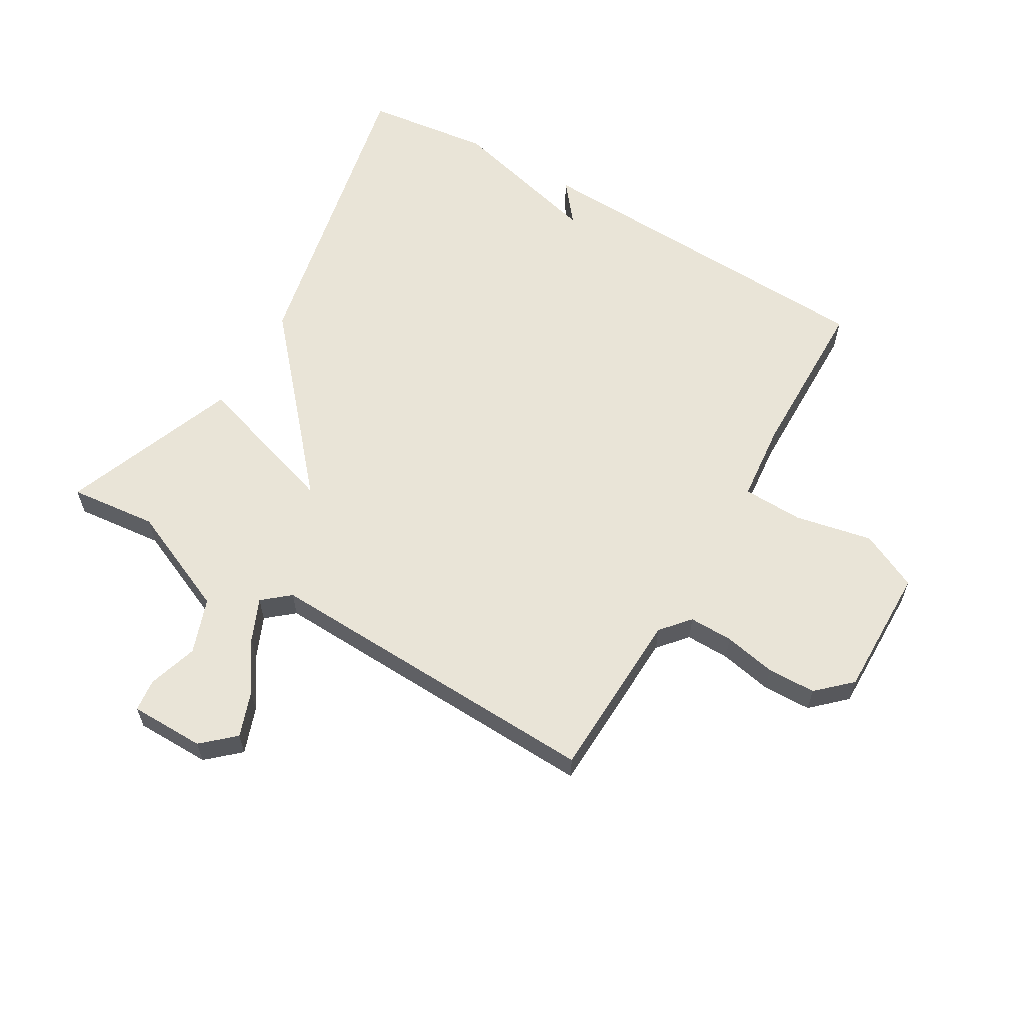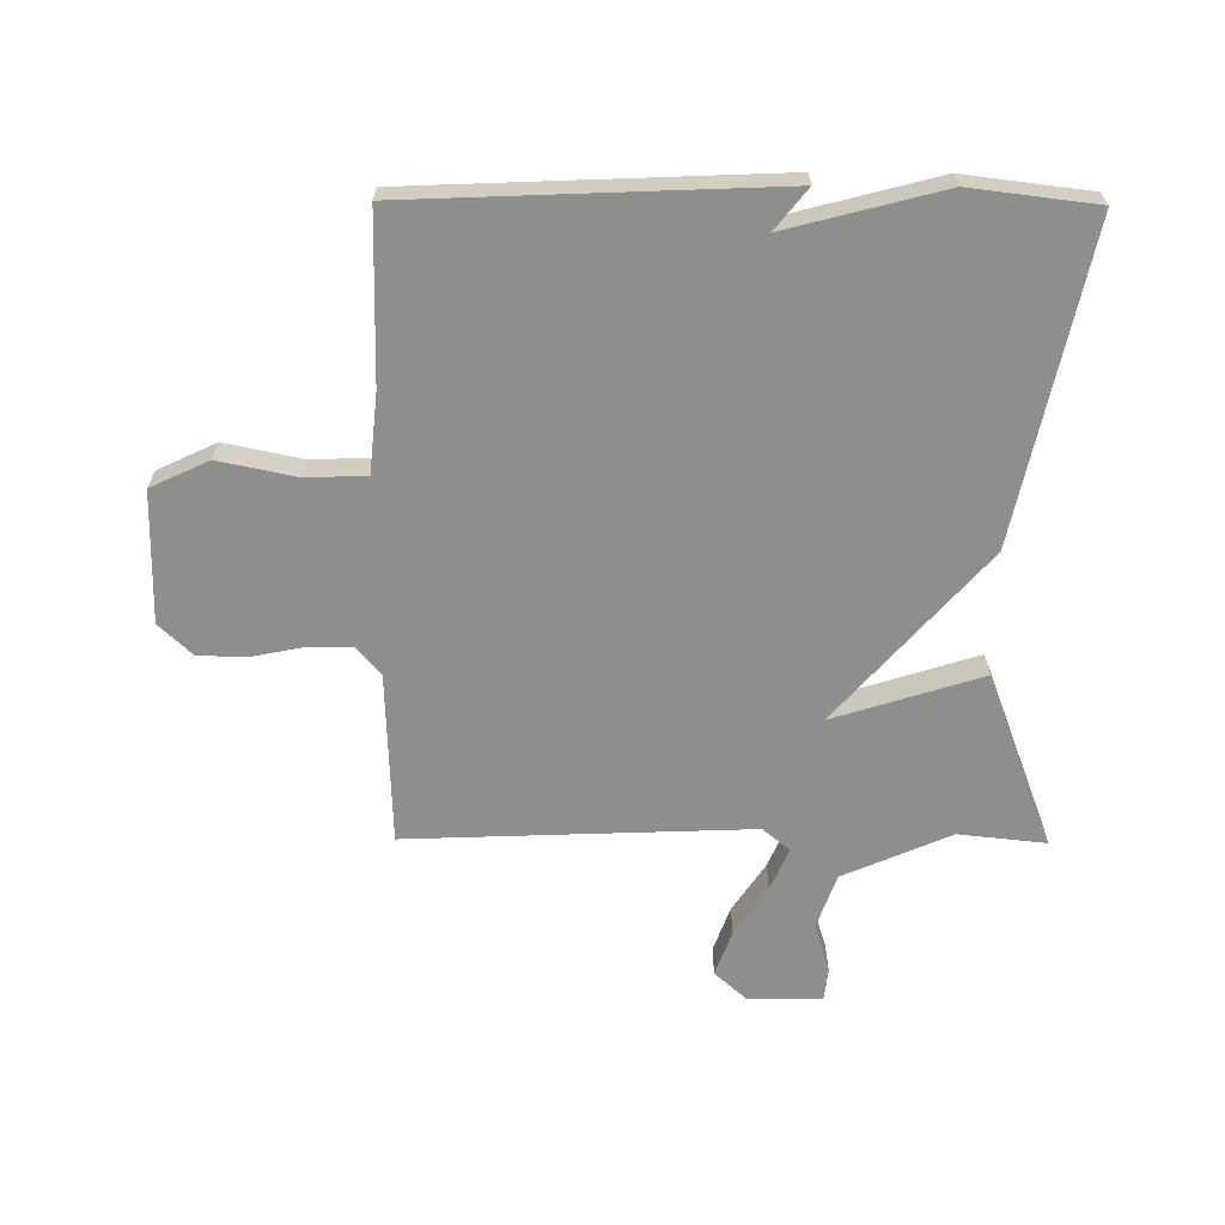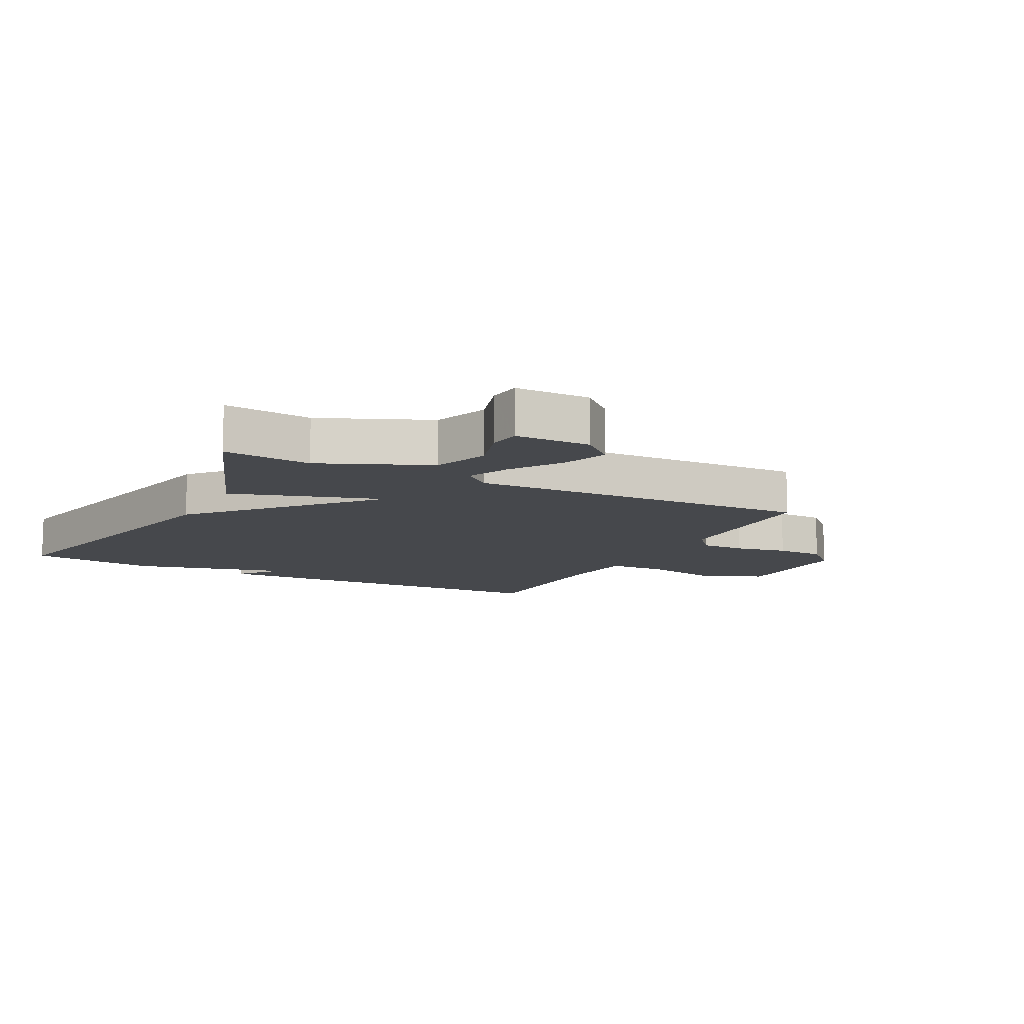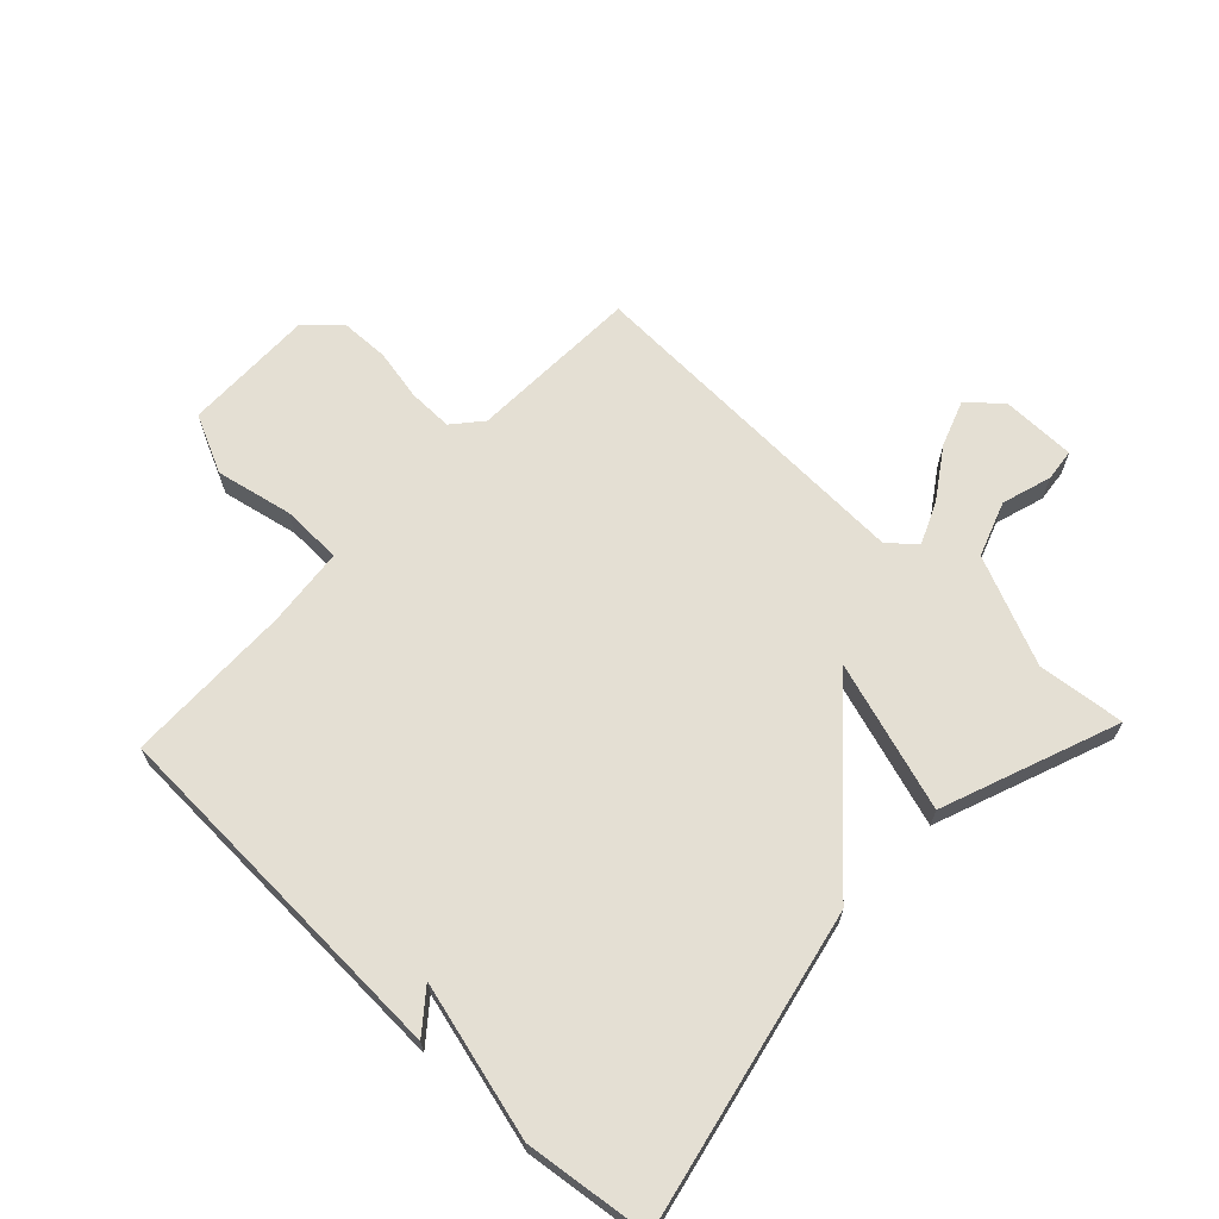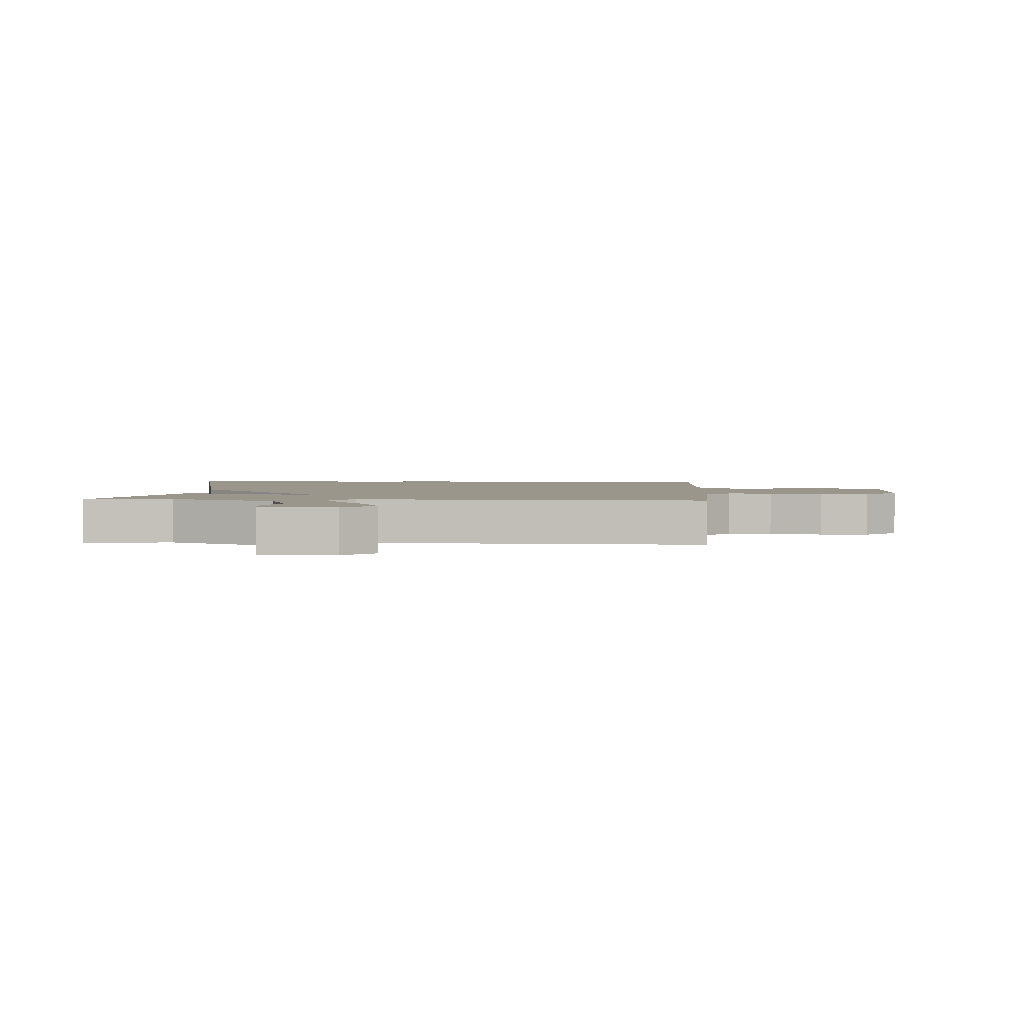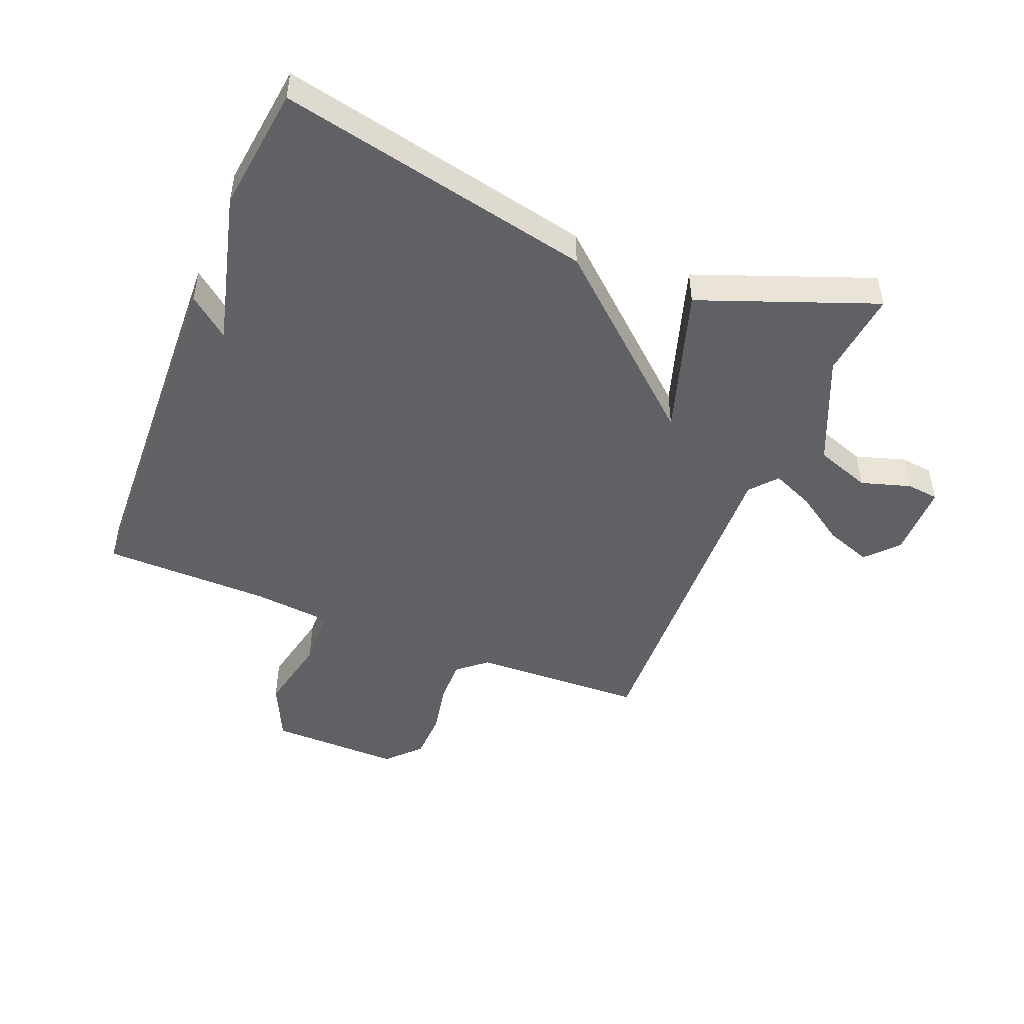
<metadata>
{"format":"obj","ext":"obj","renderer":"f3d","projection":"perspective","resolution":1024,"background":"white","views":[{"elev":60.8,"azim":30.4,"up":"+Y"},{"elev":-64.9,"azim":179.6,"up":"+Y"},{"elev":-11.1,"azim":-27.6,"up":"+Y"},{"elev":66.4,"azim":-136.6,"up":"+Y"},{"elev":2.5,"azim":3.2,"up":"+Y"},{"elev":-47.7,"azim":-112.1,"up":"+Y"}]}
</metadata>
<code>
v 0.5 0.07 0.5
v 0.51 0.07 0.22
v 0.55 0.07 0.173
v 0.622 0.07 0.174
v 0.707 0.07 0.191
v 0.786 0.07 0.189
v 0.84 0.07 0.138
v 0.837 0.07 -0.076
v 0.742 0.07 -0.121
v 0.616 0.07 -0.095
v 0.517 0.07 -0.098
v 0.504 0.07 -0.227
v 0.5 0.07 -0.5
v -0.095 0.07 -0.525
v -0.042 0.07 -0.459
v -0.295 0.07 -0.525
v -0.5 0.07 -0.5
v -0.391 0.07 0.013
v -0.148 0.07 0.29
v -0.391 0.07 0.213
v -0.5 0.07 0.5
v -0.357 0.07 0.485
v -0.181 0.07 0.562
v -0.149 0.07 0.652
v -0.174 0.07 0.733
v -0.168 0.07 0.786
v -0.046 0.07 0.787
v 0.006 0.07 0.74
v -0.021 0.07 0.665
v -0.075 0.07 0.584
v -0.105 0.07 0.515
v -0.061 0.07 0.478
v 0.5 0 0.5
v 0.51 0 0.22
v 0.55 0 0.173
v 0.622 0 0.174
v 0.707 0 0.191
v 0.786 0 0.189
v 0.84 0 0.138
v 0.837 0 -0.076
v 0.742 0 -0.121
v 0.616 0 -0.095
v 0.517 0 -0.098
v 0.504 0 -0.227
v 0.5 0 -0.5
v -0.095 0 -0.525
v -0.042 0 -0.459
v -0.295 0 -0.525
v -0.5 0 -0.5
v -0.391 0 0.013
v -0.148 0 0.29
v -0.391 0 0.213
v -0.5 0 0.5
v -0.357 0 0.485
v -0.181 0 0.562
v -0.149 0 0.652
v -0.174 0 0.733
v -0.168 0 0.786
v -0.046 0 0.787
v 0.006 0 0.74
v -0.021 0 0.665
v -0.075 0 0.584
v -0.105 0 0.515
v -0.061 0 0.478
f 28 29 30
f 27 28 30
f 26 27 30
f 25 26 30
f 24 25 30
f 23 24 30 31
f 22 23 31 32
f 19 20 21 22
f 17 18 19
f 16 17 19
f 15 16 19
f 12 13 14 15
f 11 12 15 19
f 19 22 32
f 11 19 32
f 10 11 32
f 8 9 10
f 7 8 10
f 6 7 10
f 5 6 10
f 4 5 10
f 32 1 2
f 32 2 3
f 10 32 3
f 3 4 10
f 62 61 60
f 62 60 59
f 62 59 58
f 62 58 57
f 62 57 56
f 63 62 56 55
f 64 63 55 54
f 54 53 52 51
f 51 50 49
f 51 49 48
f 51 48 47
f 47 46 45 44
f 51 47 44 43
f 64 54 51
f 64 51 43
f 64 43 42
f 42 41 40
f 42 40 39
f 42 39 38
f 42 38 37
f 42 37 36
f 34 33 64
f 35 34 64
f 35 64 42
f 42 36 35
f 1 33 34 2
f 2 34 35 3
f 3 35 36 4
f 4 36 37 5
f 5 37 38 6
f 6 38 39 7
f 7 39 40 8
f 8 40 41 9
f 9 41 42 10
f 10 42 43 11
f 11 43 44 12
f 12 44 45 13
f 13 45 46 14
f 14 46 47 15
f 15 47 48 16
f 16 48 49 17
f 17 49 50 18
f 18 50 51 19
f 19 51 52 20
f 20 52 53 21
f 21 53 54 22
f 22 54 55 23
f 23 55 56 24
f 24 56 57 25
f 25 57 58 26
f 26 58 59 27
f 27 59 60 28
f 28 60 61 29
f 29 61 62 30
f 30 62 63 31
f 31 63 64 32
f 32 64 33 1

</code>
